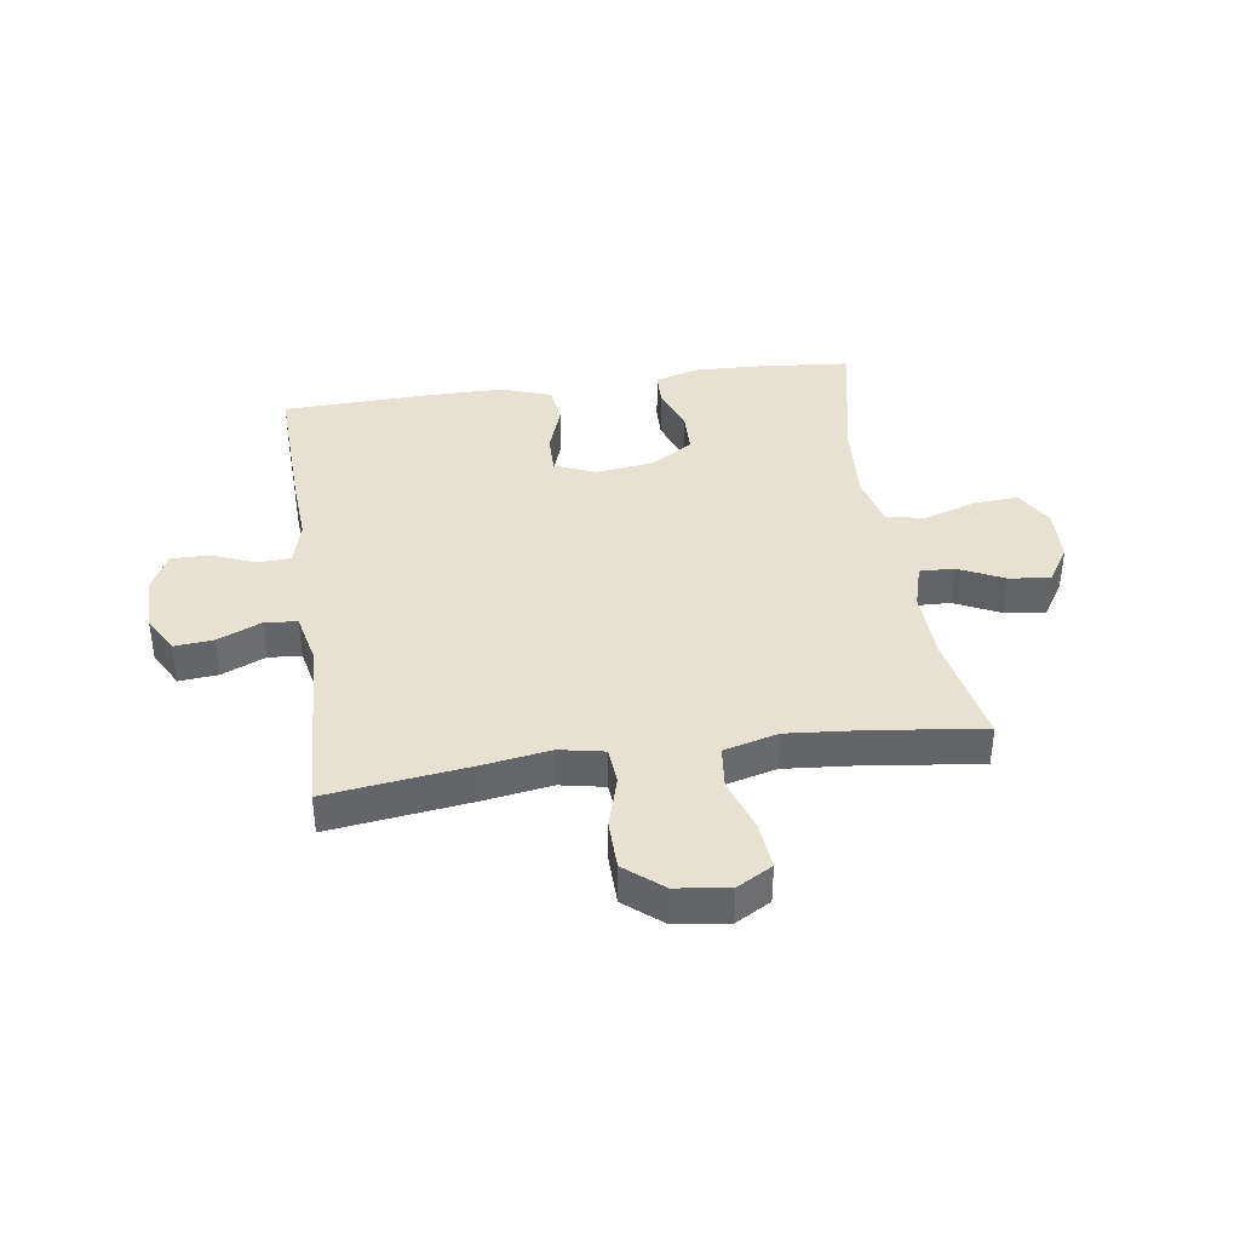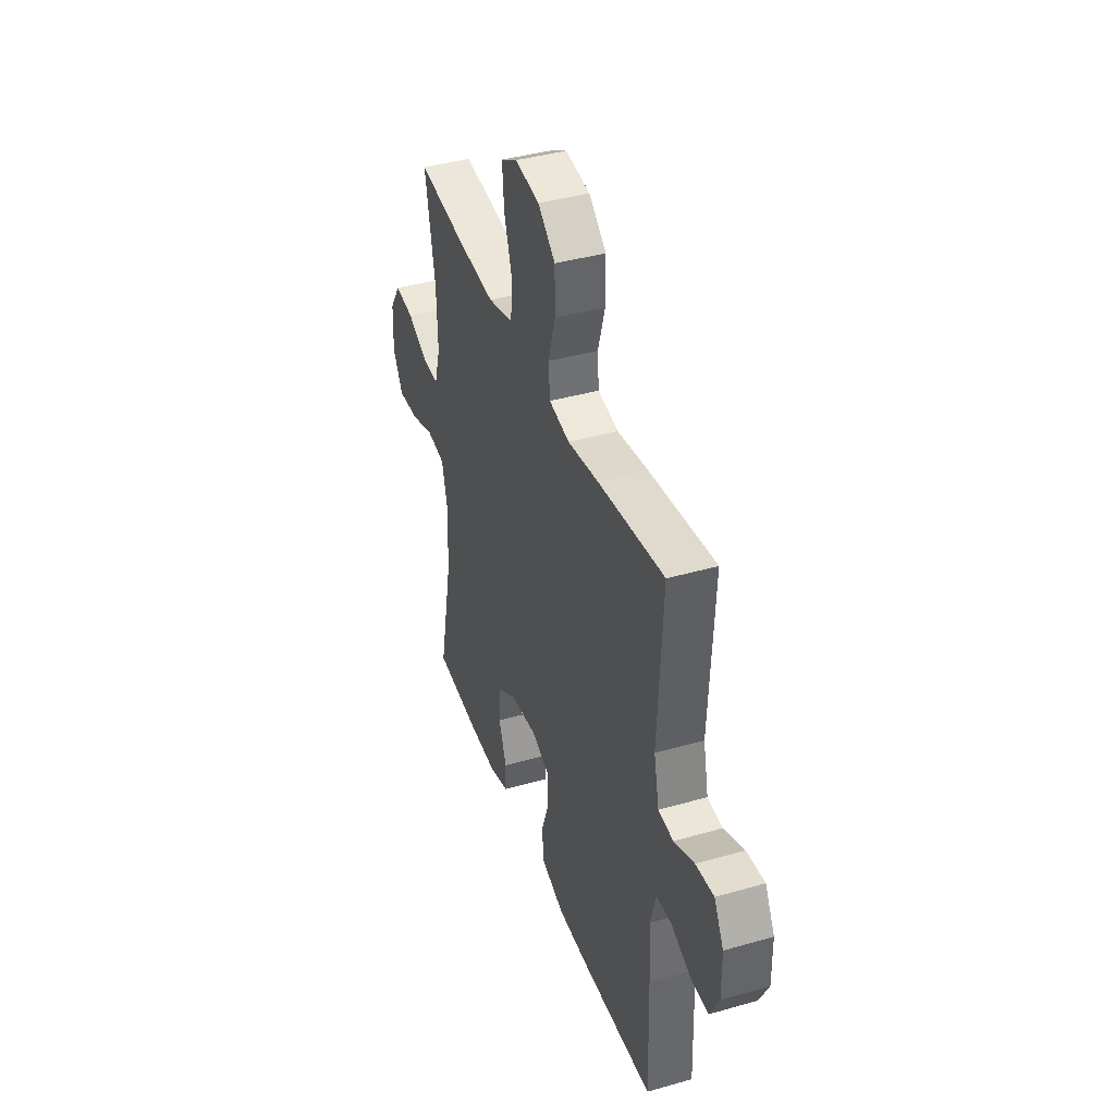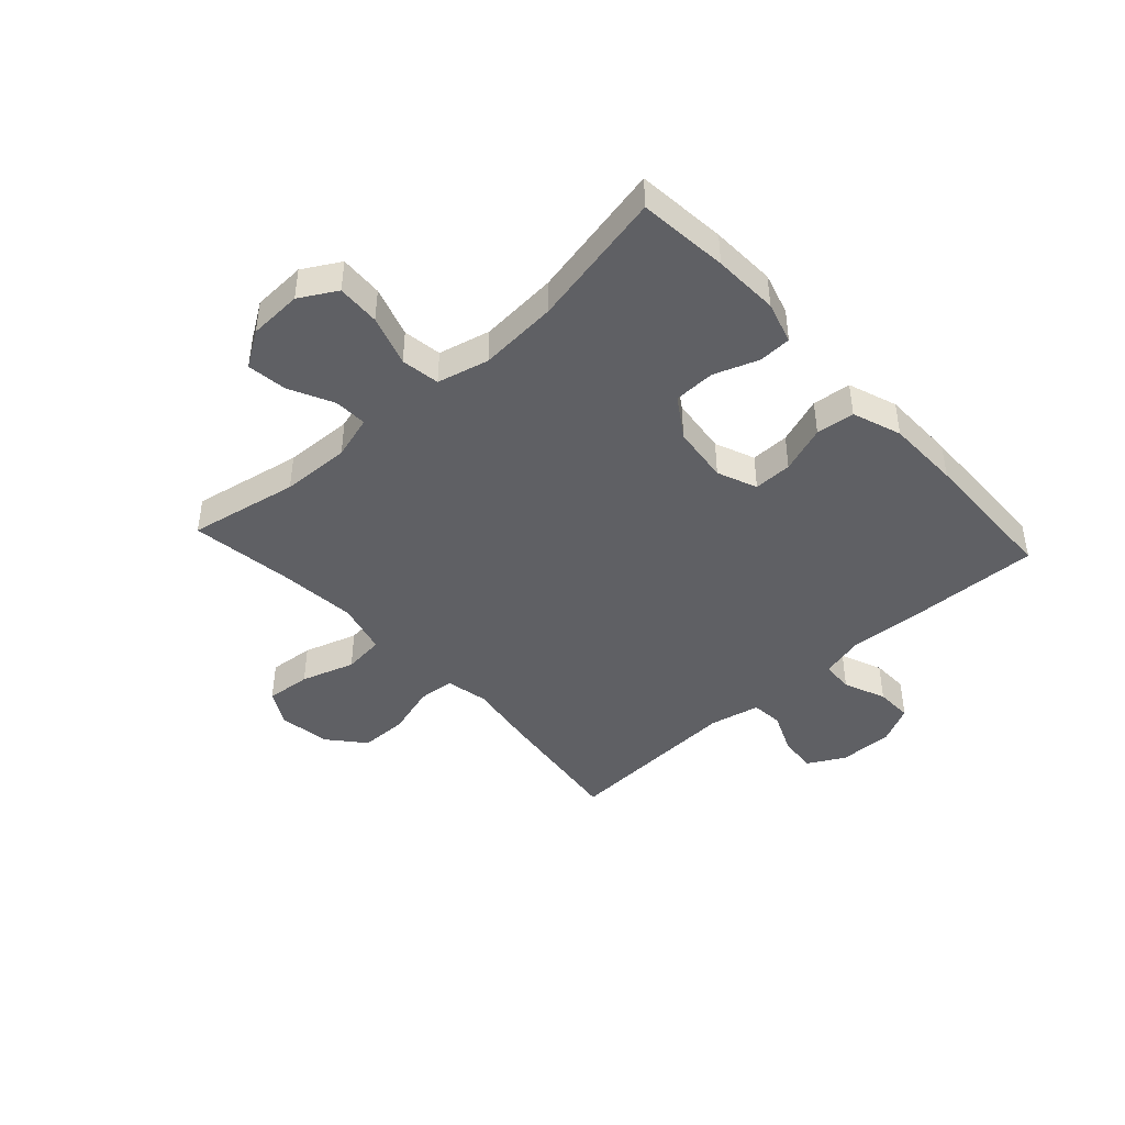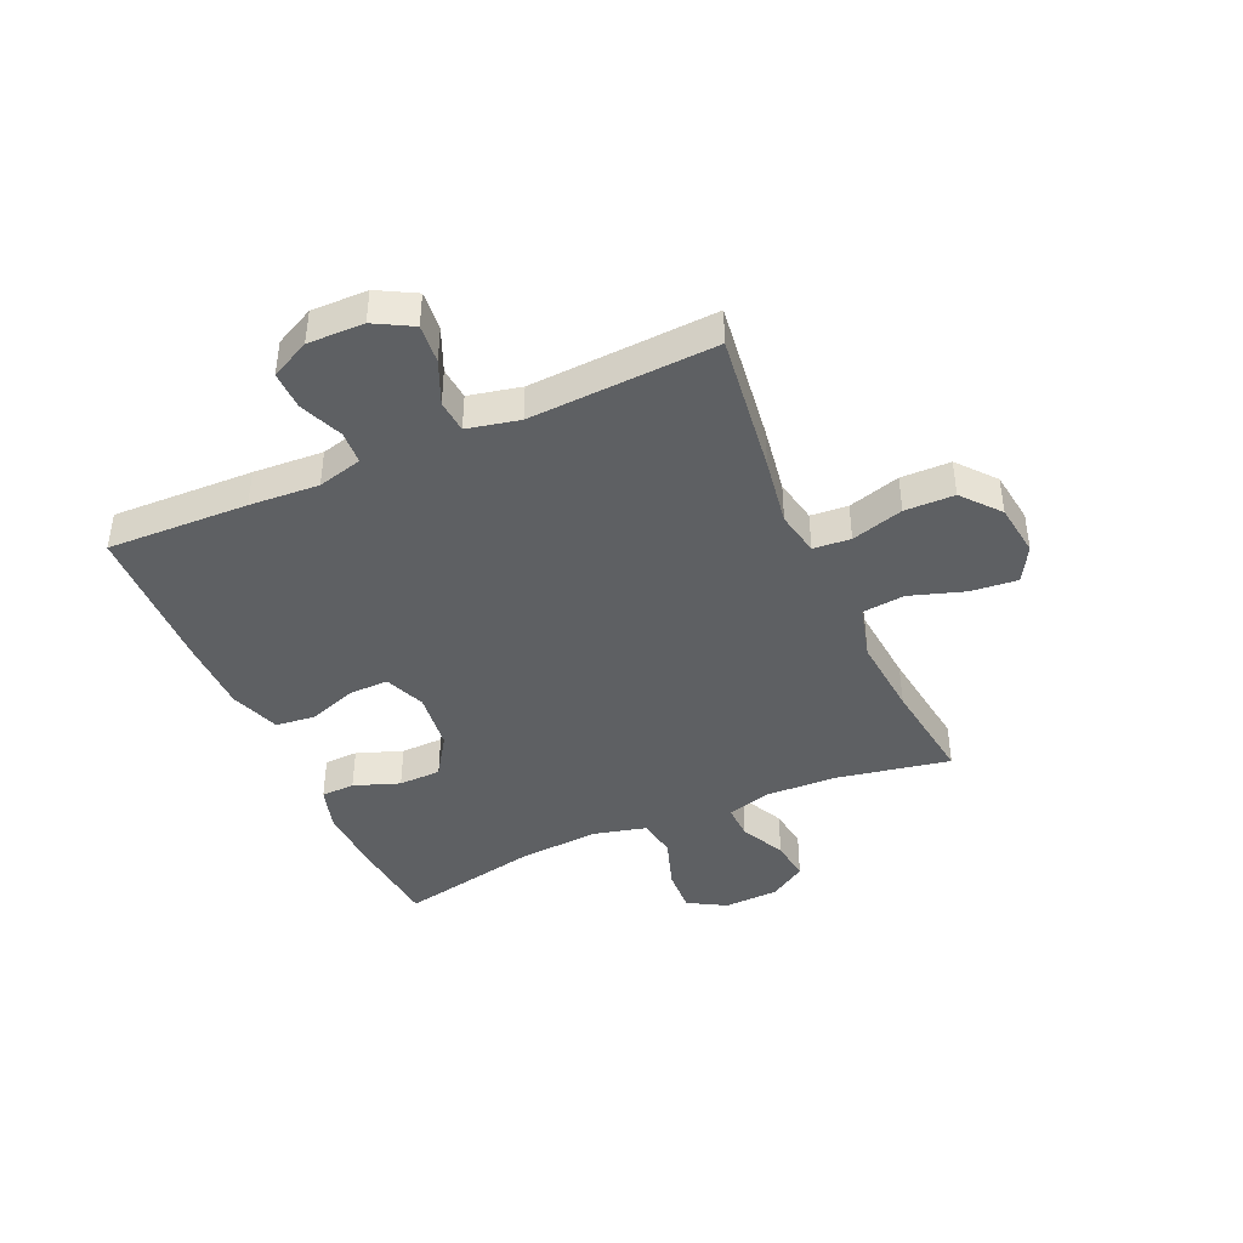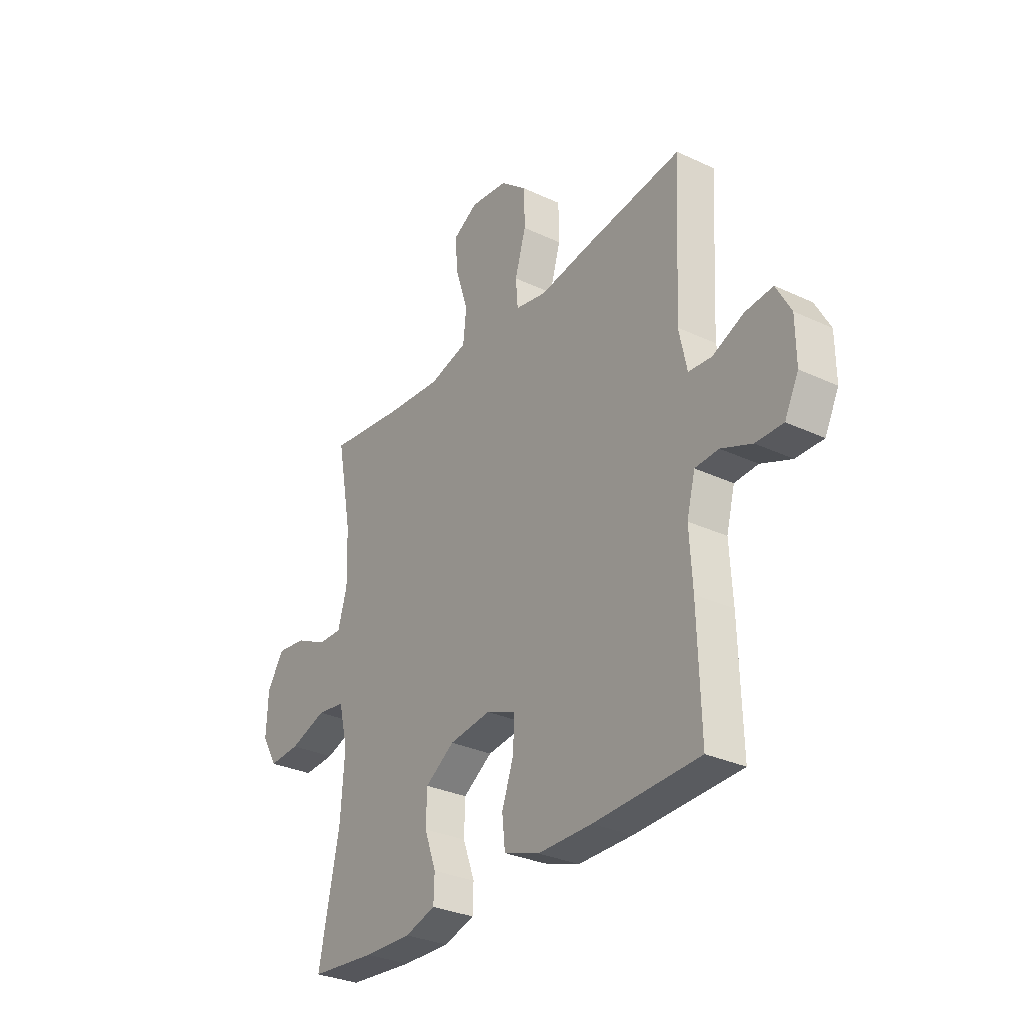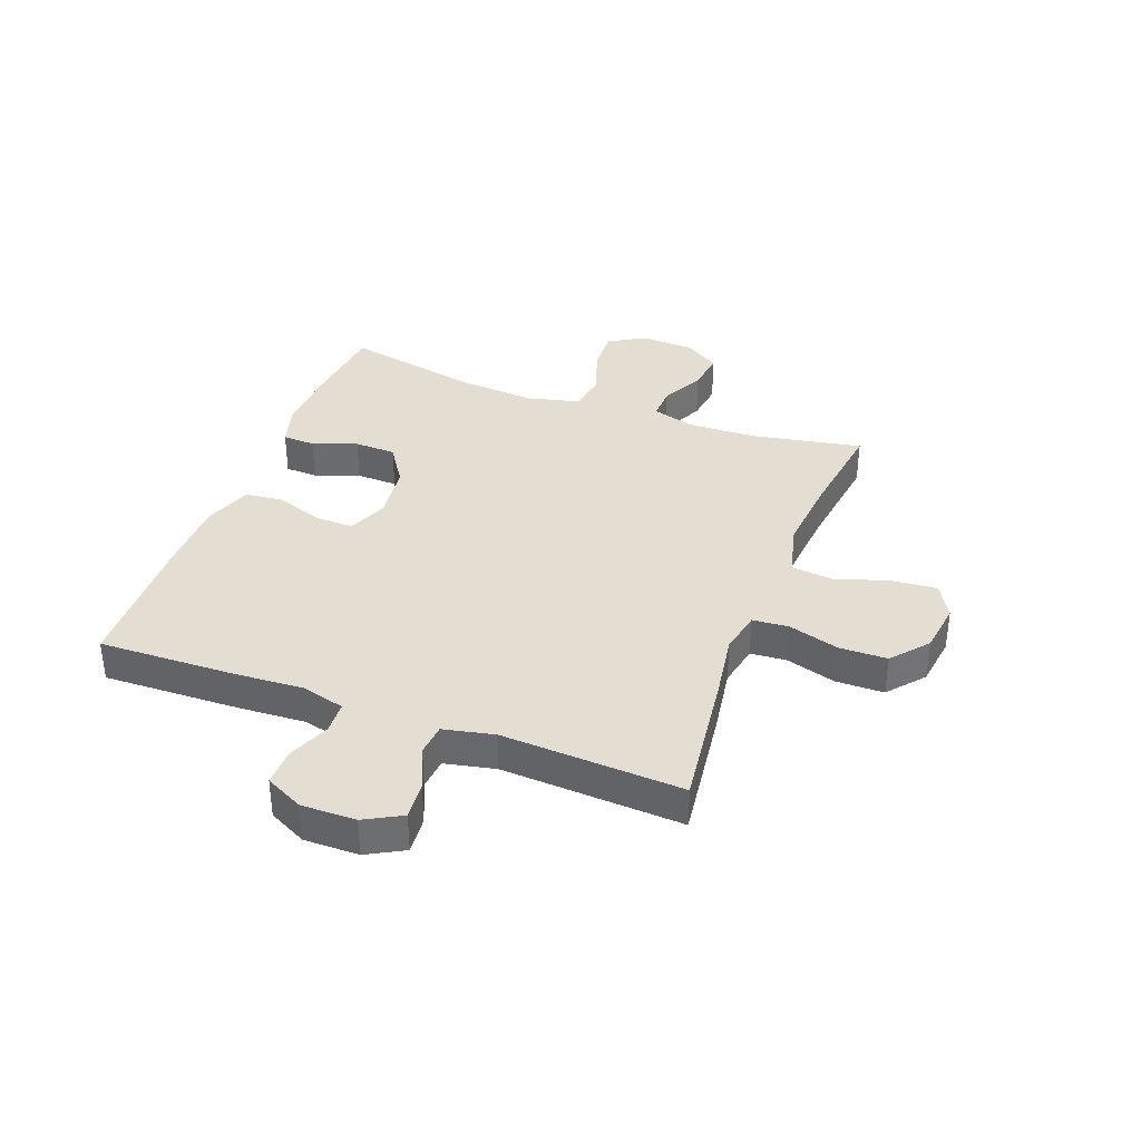
<metadata>
{"format":"obj","ext":"obj","renderer":"f3d","projection":"perspective","resolution":1024,"background":"white","views":[{"elev":38.8,"azim":-8.4,"up":"+Y"},{"elev":40.4,"azim":-109.4,"up":"+Z"},{"elev":-43.6,"azim":132.5,"up":"+Y"},{"elev":-42.2,"azim":-66.1,"up":"+Y"},{"elev":-30.8,"azim":-124.0,"up":"+Z"},{"elev":36.3,"azim":-69.4,"up":"+Y"}]}
</metadata>
<code>
v 0.5 0.07 -0.5
v 0.344 0.07 -0.515
v 0.23 0.07 -0.519
v 0.157 0.07 -0.497
v 0.155 0.07 -0.44
v 0.183 0.07 -0.363
v 0.181 0.07 -0.291
v 0.111 0.07 -0.245
v 0.011 0.07 -0.233
v -0.058 0.07 -0.261
v -0.057 0.07 -0.328
v -0.028 0.07 -0.41
v -0.035 0.07 -0.477
v -0.12 0.07 -0.507
v -0.249 0.07 -0.508
v -0.5 0.07 -0.5
v -0.493 0.07 -0.261
v -0.486 0.07 -0.143
v -0.506 0.07 -0.067
v -0.562 0.07 -0.064
v -0.635 0.07 -0.094
v -0.7 0.07 -0.095
v -0.733 0.07 -0.029
v -0.732 0.07 0.066
v -0.697 0.07 0.13
v -0.631 0.07 0.124
v -0.557 0.07 0.092
v -0.502 0.07 0.097
v -0.483 0.07 0.185
v -0.5 0.07 0.5
v -0.26 0.07 0.469
v -0.145 0.07 0.451
v -0.07 0.07 0.466
v -0.065 0.07 0.529
v -0.091 0.07 0.617
v -0.09 0.07 0.701
v -0.027 0.07 0.754
v 0.063 0.07 0.766
v 0.123 0.07 0.732
v 0.116 0.07 0.653
v 0.086 0.07 0.56
v 0.094 0.07 0.488
v 0.186 0.07 0.464
v 0.322 0.07 0.476
v 0.5 0.07 0.5
v 0.464 0.07 0.309
v 0.46 0.07 0.189
v 0.482 0.07 0.113
v 0.54 0.07 0.115
v 0.616 0.07 0.152
v 0.686 0.07 0.161
v 0.726 0.07 0.099
v 0.73 0.07 0.006
v 0.693 0.07 -0.058
v 0.618 0.07 -0.054
v 0.53 0.07 -0.025
v 0.463 0.07 -0.035
v 0.441 0.07 -0.125
v 0.451 0.07 -0.262
v 0.5 0 -0.5
v 0.344 0 -0.515
v 0.23 0 -0.519
v 0.157 0 -0.497
v 0.155 0 -0.44
v 0.183 0 -0.363
v 0.181 0 -0.291
v 0.111 0 -0.245
v 0.011 0 -0.233
v -0.058 0 -0.261
v -0.057 0 -0.328
v -0.028 0 -0.41
v -0.035 0 -0.477
v -0.12 0 -0.507
v -0.249 0 -0.508
v -0.5 0 -0.5
v -0.493 0 -0.261
v -0.486 0 -0.143
v -0.506 0 -0.067
v -0.562 0 -0.064
v -0.635 0 -0.094
v -0.7 0 -0.095
v -0.733 0 -0.029
v -0.732 0 0.066
v -0.697 0 0.13
v -0.631 0 0.124
v -0.557 0 0.092
v -0.502 0 0.097
v -0.483 0 0.185
v -0.5 0 0.5
v -0.26 0 0.469
v -0.145 0 0.451
v -0.07 0 0.466
v -0.065 0 0.529
v -0.091 0 0.617
v -0.09 0 0.701
v -0.027 0 0.754
v 0.063 0 0.766
v 0.123 0 0.732
v 0.116 0 0.653
v 0.086 0 0.56
v 0.094 0 0.488
v 0.186 0 0.464
v 0.322 0 0.476
v 0.5 0 0.5
v 0.464 0 0.309
v 0.46 0 0.189
v 0.482 0 0.113
v 0.54 0 0.115
v 0.616 0 0.152
v 0.686 0 0.161
v 0.726 0 0.099
v 0.73 0 0.006
v 0.693 0 -0.058
v 0.618 0 -0.054
v 0.53 0 -0.025
v 0.463 0 -0.035
v 0.441 0 -0.125
v 0.451 0 -0.262
f 54 55 56
f 53 54 56
f 52 53 56
f 51 52 56
f 50 51 56
f 49 50 56
f 48 49 56 57
f 47 48 57 58
f 44 45 46
f 46 47 58
f 44 46 58
f 43 44 58
f 39 40 41
f 38 39 41
f 37 38 41
f 36 37 41
f 35 36 41
f 34 35 41
f 33 34 41 42
f 43 58 59
f 42 43 59
f 33 42 59
f 32 33 59
f 25 26 27
f 24 25 27
f 23 24 27
f 22 23 27
f 21 22 27
f 20 21 27
f 19 20 27 28
f 18 19 28 29
f 16 17 18
f 15 16 18
f 14 15 18
f 13 14 18
f 12 13 18
f 11 12 18
f 10 11 18 29
f 4 5 6
f 3 4 6
f 2 3 6
f 1 2 6
f 59 1 6
f 59 6 7
f 32 59 7 8
f 30 31 32
f 29 30 32
f 10 29 32
f 9 10 32
f 8 9 32
f 115 114 113
f 115 113 112
f 115 112 111
f 115 111 110
f 115 110 109
f 115 109 108
f 116 115 108 107
f 117 116 107 106
f 105 104 103
f 117 106 105
f 117 105 103
f 117 103 102
f 100 99 98
f 100 98 97
f 100 97 96
f 100 96 95
f 100 95 94
f 100 94 93
f 101 100 93 92
f 118 117 102
f 118 102 101
f 118 101 92
f 118 92 91
f 86 85 84
f 86 84 83
f 86 83 82
f 86 82 81
f 86 81 80
f 86 80 79
f 87 86 79 78
f 88 87 78 77
f 77 76 75
f 77 75 74
f 77 74 73
f 77 73 72
f 77 72 71
f 77 71 70
f 88 77 70 69
f 65 64 63
f 65 63 62
f 65 62 61
f 65 61 60
f 65 60 118
f 66 65 118
f 67 66 118 91
f 91 90 89
f 91 89 88
f 91 88 69
f 91 69 68
f 91 68 67
f 1 60 61 2
f 2 61 62 3
f 3 62 63 4
f 4 63 64 5
f 5 64 65 6
f 6 65 66 7
f 7 66 67 8
f 8 67 68 9
f 9 68 69 10
f 10 69 70 11
f 11 70 71 12
f 12 71 72 13
f 13 72 73 14
f 14 73 74 15
f 15 74 75 16
f 16 75 76 17
f 17 76 77 18
f 18 77 78 19
f 19 78 79 20
f 20 79 80 21
f 21 80 81 22
f 22 81 82 23
f 23 82 83 24
f 24 83 84 25
f 25 84 85 26
f 26 85 86 27
f 27 86 87 28
f 28 87 88 29
f 29 88 89 30
f 30 89 90 31
f 31 90 91 32
f 32 91 92 33
f 33 92 93 34
f 34 93 94 35
f 35 94 95 36
f 36 95 96 37
f 37 96 97 38
f 38 97 98 39
f 39 98 99 40
f 40 99 100 41
f 41 100 101 42
f 42 101 102 43
f 43 102 103 44
f 44 103 104 45
f 45 104 105 46
f 46 105 106 47
f 47 106 107 48
f 48 107 108 49
f 49 108 109 50
f 50 109 110 51
f 51 110 111 52
f 52 111 112 53
f 53 112 113 54
f 54 113 114 55
f 55 114 115 56
f 56 115 116 57
f 57 116 117 58
f 58 117 118 59
f 59 118 60 1

</code>
